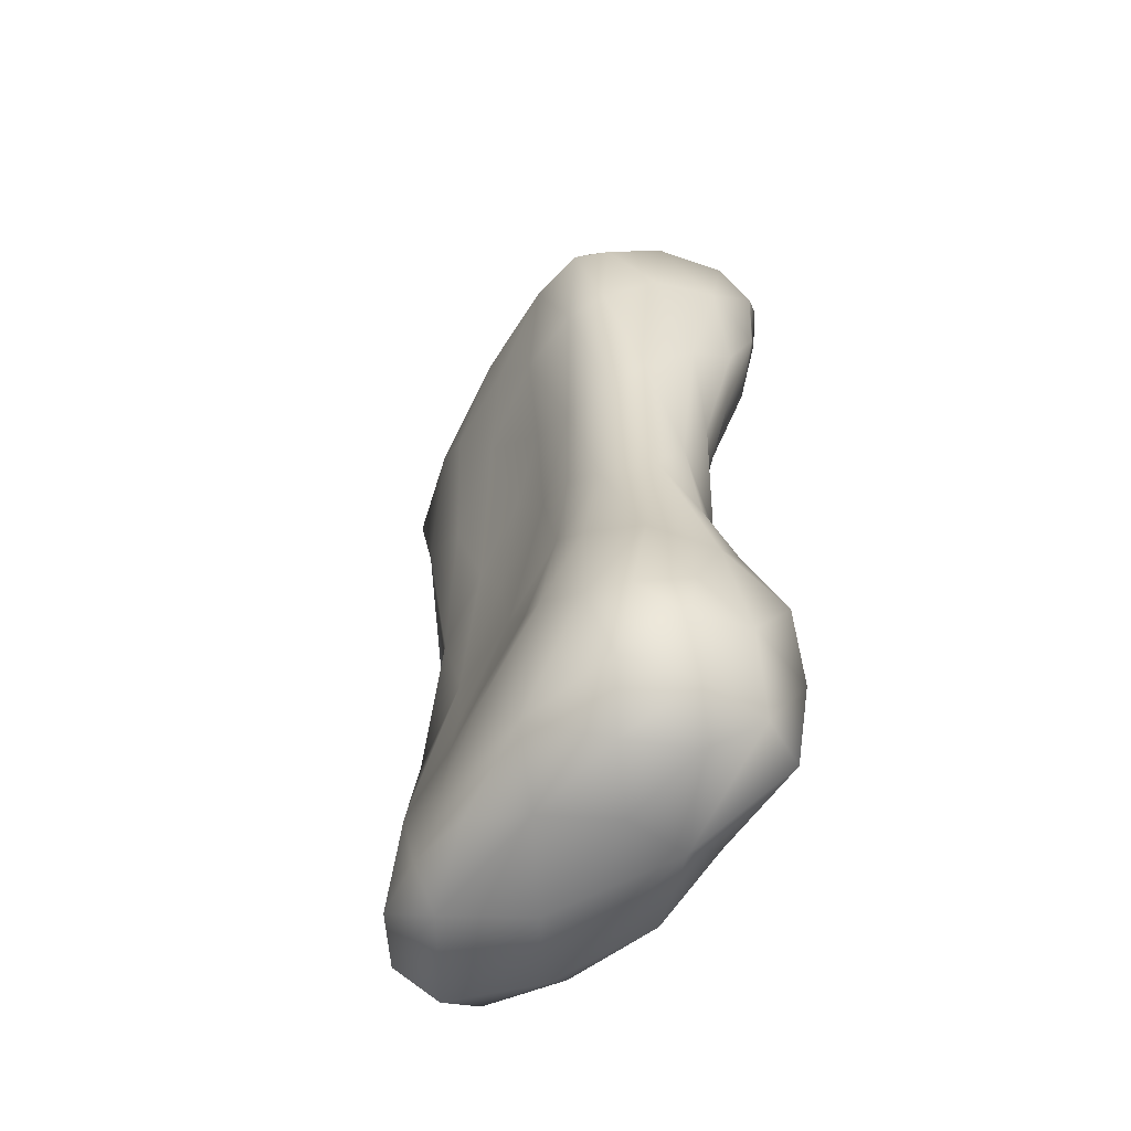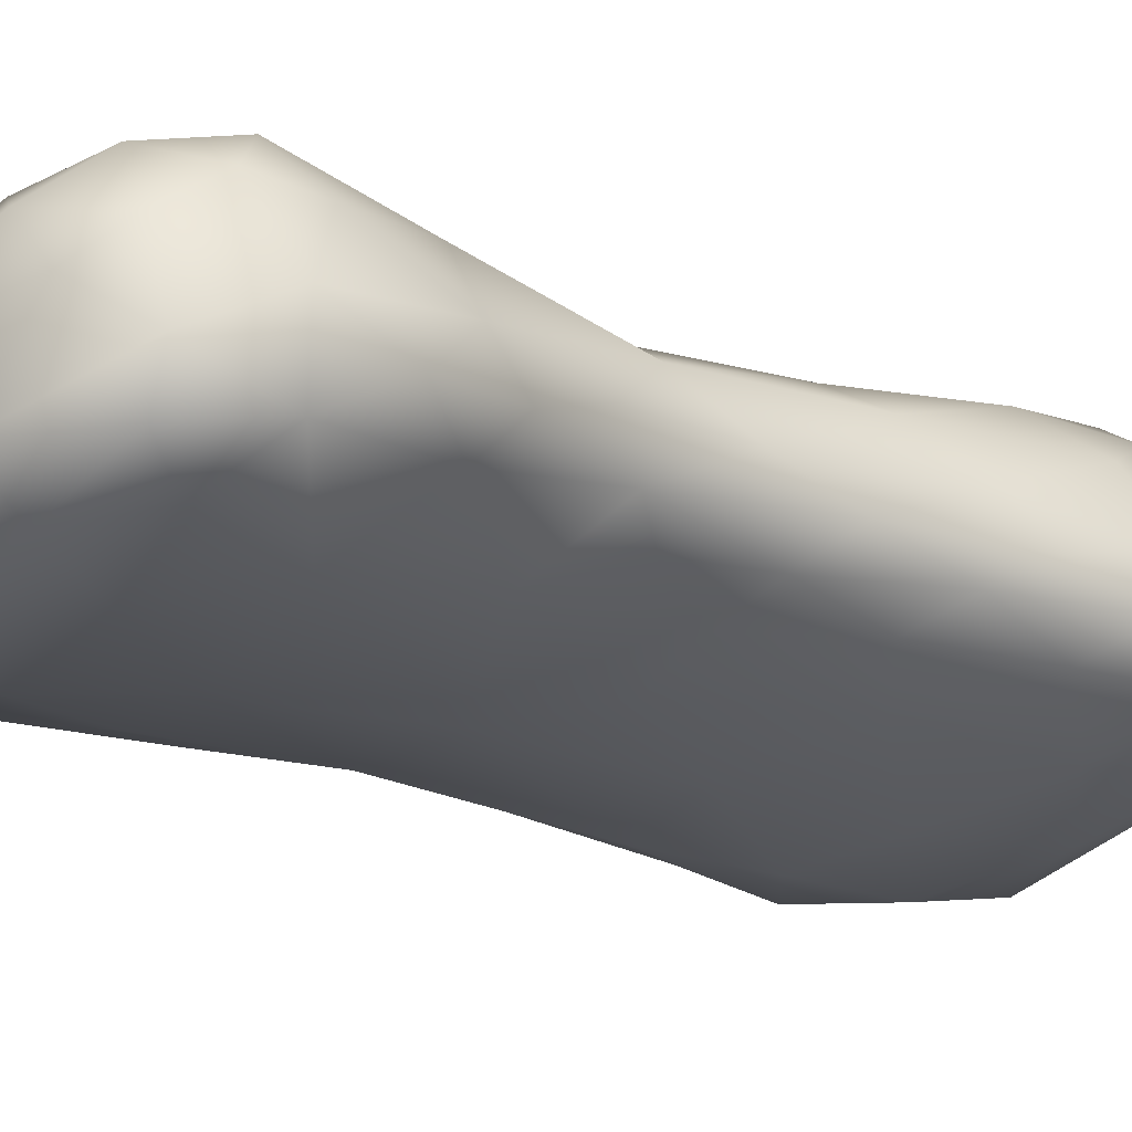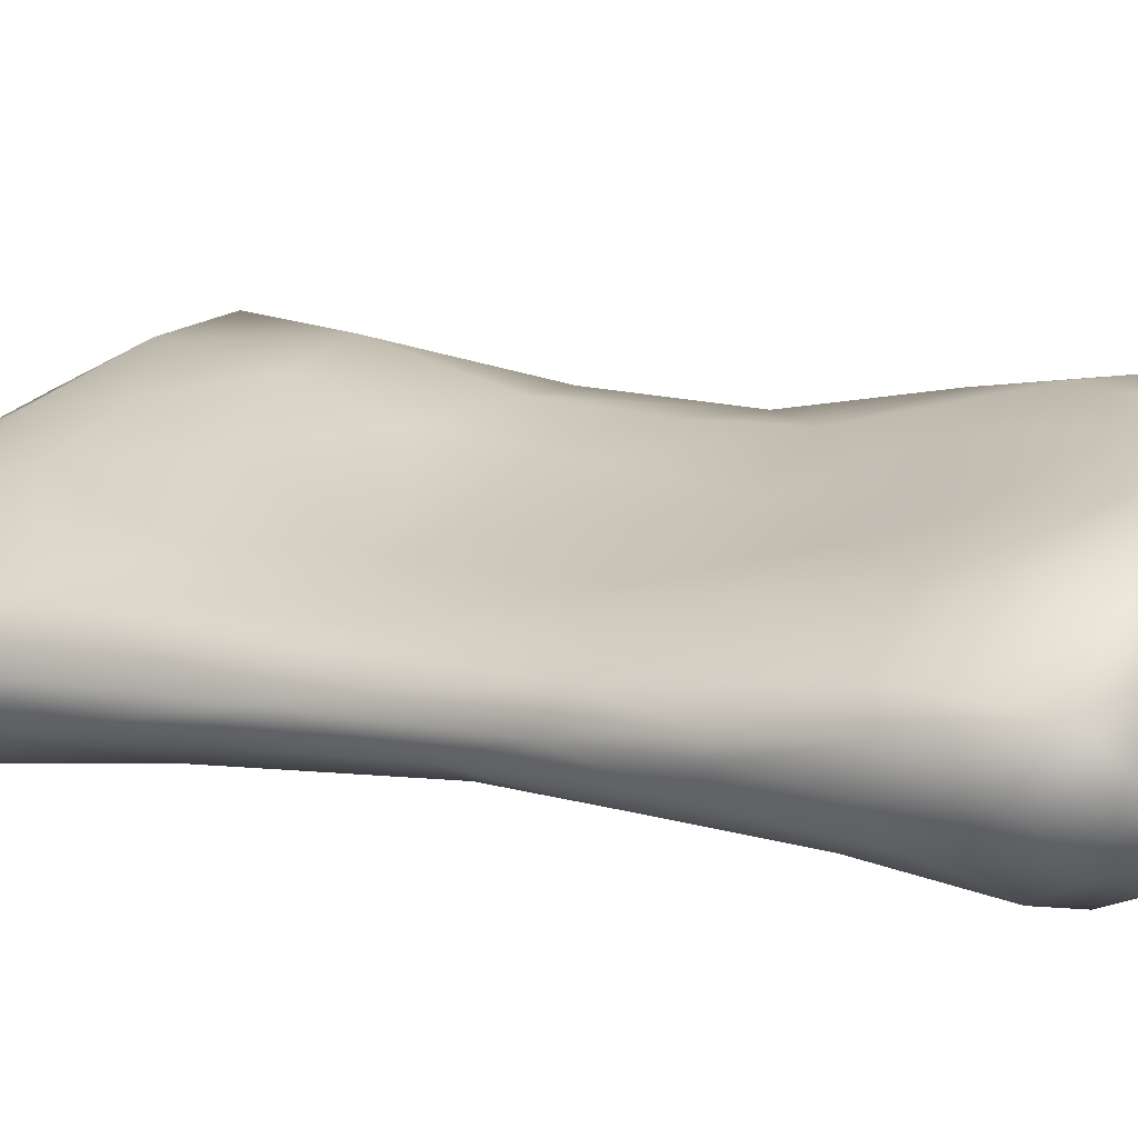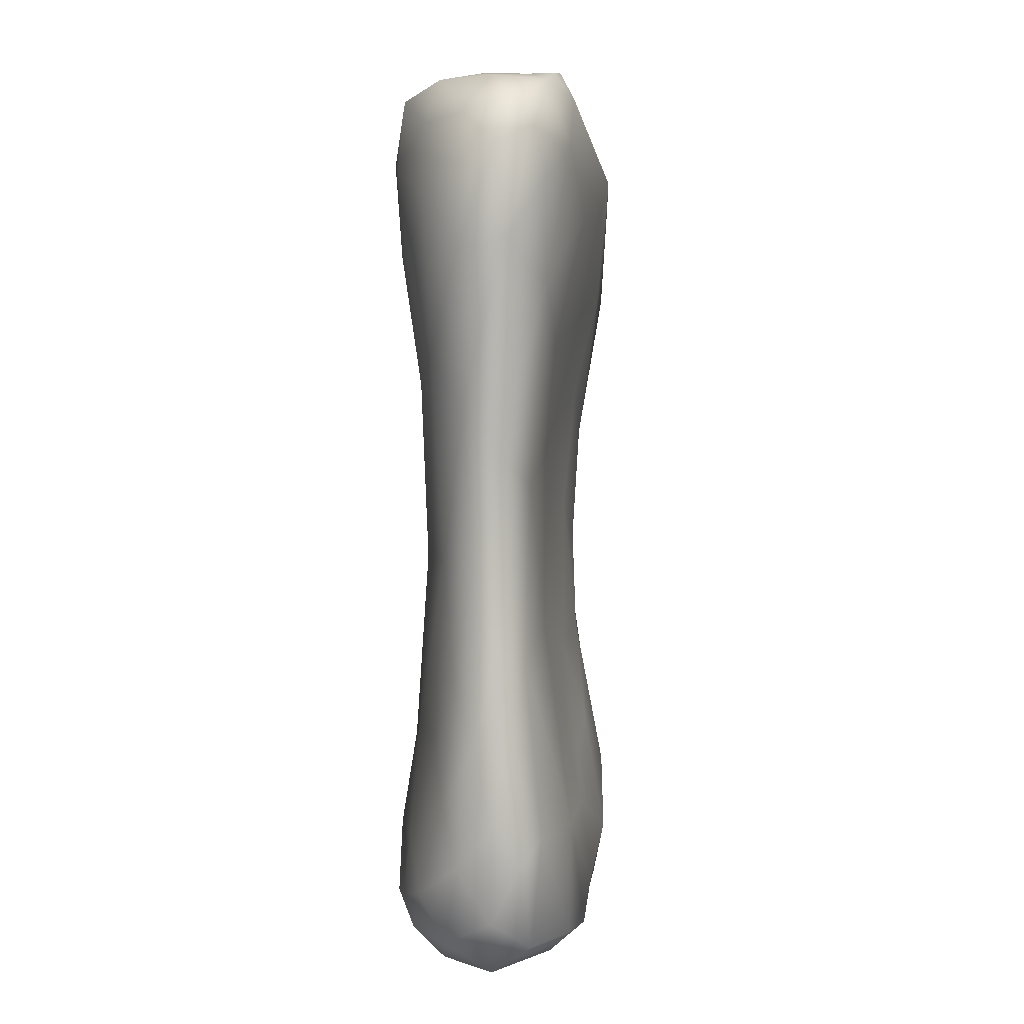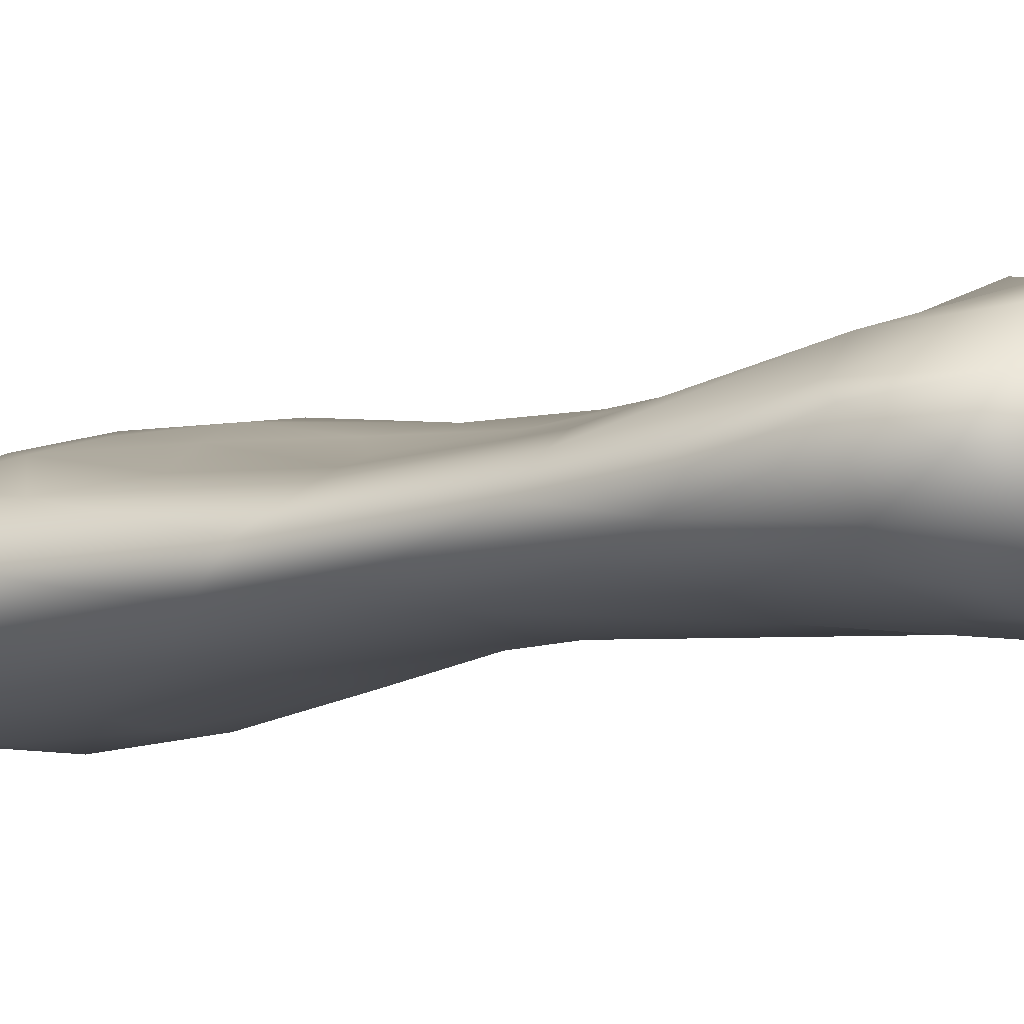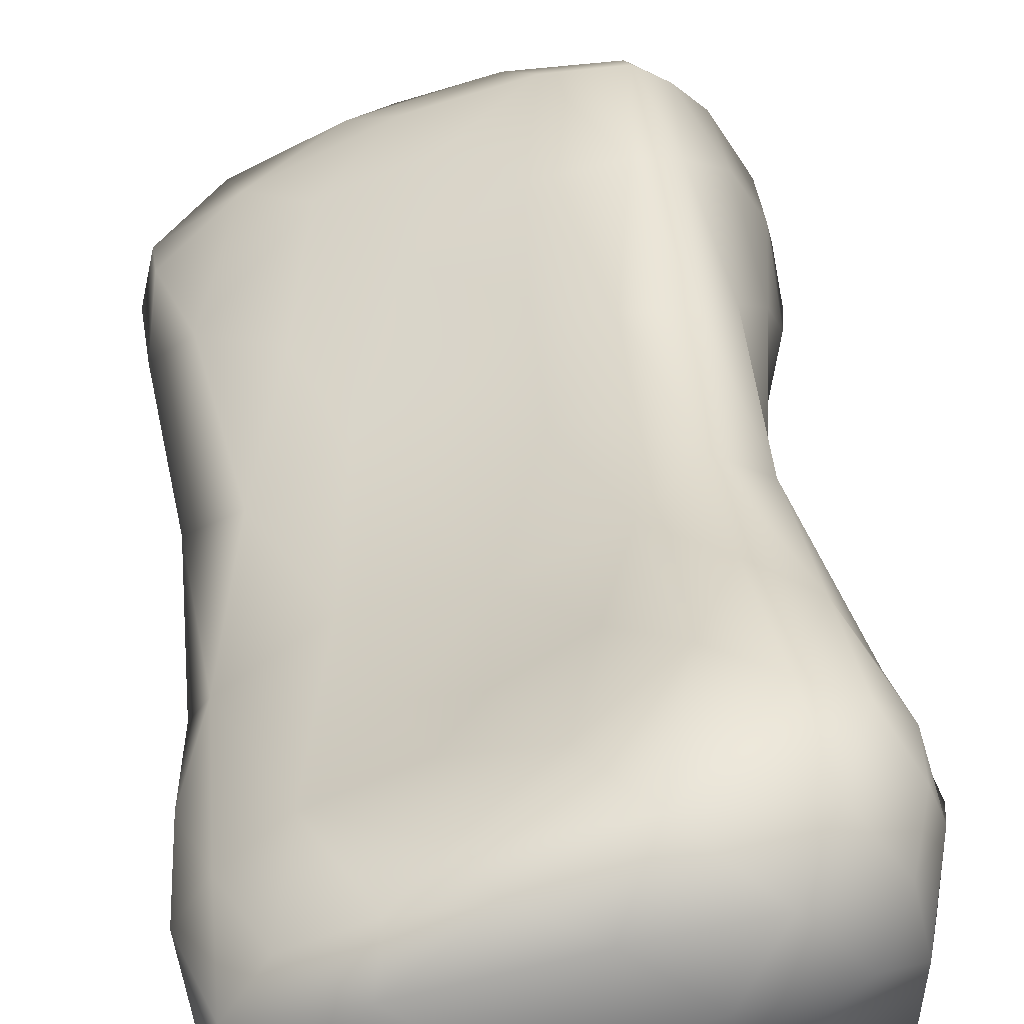
<metadata>
{"format":"obj","ext":"obj","renderer":"f3d","projection":"perspective","resolution":1024,"background":"white","views":[{"elev":-59.4,"azim":-140.7,"up":"+Z"},{"elev":-19.2,"azim":-130.6,"up":"+Y"},{"elev":7.1,"azim":122.7,"up":"+Y"},{"elev":5.0,"azim":78.6,"up":"+Z"},{"elev":-15.0,"azim":118.6,"up":"+Y"},{"elev":36.7,"azim":173.5,"up":"+Y"}]}
</metadata>
<code>
v 1.145e+04 3595 5228
v 1.139e+04 3644 5221
v 1.156e+04 3612 5221
v 1.165e+04 3646 5230
v 1.165e+04 3599 5262
v 1.152e+04 3674 5214
v 1.14e+04 3709 5210
v 1.132e+04 3715 5226
v 1.159e+04 3720 5230
v 1.136e+04 3765 5228
v 1.146e+04 3750 5227
v 1.157e+04 3579 5256
v 1.149e+04 3575 5276
v 1.128e+04 3633 5261
v 1.138e+04 3605 5260
v 1.127e+04 3680 5267
v 1.168e+04 3682 5262
v 1.164e+04 3729 5265
v 1.129e+04 3748 5261
v 1.158e+04 3758 5256
v 1.152e+04 3772 5245
v 1.143e+04 3806 5266
v 1.133e+04 3804 5273
v 1.158e+04 3567 5293
v 1.162e+04 3576 5308
v 1.169e+04 3637 5291
v 1.131e+04 3609 5302
v 1.17e+04 3669 5353
v 1.162e+04 3735 5372
v 1.154e+04 3776 5292
v 1.128e+04 3780 5305
v 1.13e+04 3817 5336
v 1.135e+04 3827 5350
v 1.141e+04 3590 5333
v 1.125e+04 3646 5335
v 1.125e+04 3718 5337
v 1.167e+04 3692 5371
v 1.147e+04 3807 5331
v 1.14e+04 3824 5390
v 1.167e+04 3606 5345
v 1.155e+04 3764 5377
v 1.155e+04 3578 5352
v 1.136e+04 3614 5421
v 1.17e+04 3637 5390
v 1.127e+04 3775 5361
v 11440 3793 5449
v 1.165e+04 3596 5403
v 1.124e+04 3681 5396
v 1.17e+04 3662 5462
v 1.13e+04 3794 5460
v 1.151e+04 3769 5425
v 1.152e+04 3594 5464
v 11610 3594 5466
v 1.168e+04 3622 5470
v 1.128e+04 3661 5461
v 11694 3646 5445
v 1.127e+04 3736 5457
v 1.135e+04 3813 5478
v 1.165e+04 3607 5532
v 1.156e+04 3744 5452
v 1.14e+04 3791 5548
v 1.137e+04 3638 5563
v 1.127e+04 3697 5494
v 1.167e+04 3677 5548
v 1.159e+04 3714 5575
v 1.13e+04 3767 5616
v 1.13e+04 3686 5596
v 1.149e+04 3756 5540
v 1.151e+04 3606 5641
v 1.168e+04 3645 5564
v 1.129e+04 3724 5566
v 1.162e+04 3604 5649
v 1.133e+04 3664 5634
v 1.135e+04 3794 5611
v 1.143e+04 3621 5709
v 1.167e+04 3624 5646
v 1.13e+04 3731 5684
v 1.137e+04 3643 5704
v 1.144e+04 3768 5688
v 1.132e+04 3669 5721
v 1.152e+04 3734 5661
v 1.157e+04 3720 5753
v 1.139e+04 3790 5650
v 1.168e+04 3647 5757
v 1.164e+04 3689 5726
v 1.133e+04 3802 5763
v 1.129e+04 3703 5758
v 1.149e+04 3749 5775
v 1.13e+04 3781 5796
v 1.161e+04 3592 5855
v 1.149e+04 3601 5822
v 1.136e+04 3620 5848
v 1.132e+04 3649 5808
v 1.138e+04 3799 5767
v 1.127e+04 3742 5849
v 1.16e+04 3722 5866
v 1.144e+04 3782 5816
v 1.166e+04 3616 5800
v 1.127e+04 3675 5838
v 1.167e+04 3699 5926
v 1.125e+04 3699 5882
v 1.127e+04 3642 5912
v 11690 3626 5869
v 1.132e+04 3823 5918
v 1.152e+04 3769 5896
v 1.128e+04 3786 5963
v 1.136e+04 3831 5912
v 1.143e+04 3810 5923
v 1.146e+04 3586 5958
v 1.156e+04 3577 5946
v 1.123e+04 3673 5948
v 11700 3650 5965
v 1.124e+04 3727 5985
v 1.133e+04 3608 5985
v 1.157e+04 3759 5997
v 1.134e+04 3842 6023
v 1.168e+04 3609 5961
v 1.169e+04 3692 6024
v 1.163e+04 3581 6010
v 1.125e+04 3640 6011
v 1.17e+04 3639 6057
v 1.14e+04 3827 6045
v 1.154e+04 3570 6042
v 1.123e+04 3676 6040
v 1.148e+04 3795 5996
v 1.169e+04 3681 6075
v 1.131e+04 3823 6029
v 1.141e+04 3586 6059
v 1.124e+04 3643 6081
v 1.131e+04 3616 6070
v 1.162e+04 3732 6062
v 11274 3774 6071
v 1.167e+04 3614 6088
v 11237 3712 6071
v 1.134e+04 3816 6078
v 1.151e+04 3581 6115
v 1.16e+04 3589 6085
v 1.131e+04 3641 6124
v 11248 3678 6090
v 1.151e+04 3787 6065
v 1.14e+04 3604 6106
v 1.168e+04 3659 6106
v 11277 3712 6122
v 1.142e+04 3790 6119
v 11572 3609 6131
v 1.163e+04 3706 6126
v 1.154e+04 3755 6118
v 1.143e+04 3621 6136
v 1.136e+04 3681 6150
v 1.161e+04 3654 6133
v 1.132e+04 3733 6154
v 1.133e+04 3761 6120
v 11501 3750 6150
v 1.157e+04 3729 6142
v 1.149e+04 3669 6151
v 1.153e+04 3712 6146
v 1.142e+04 3728 6141
g grp1
f 1 2 3
f 3 4 5
f 3 2 6
f 4 3 6
f 6 2 7
f 7 2 8
f 9 4 6
f 7 8 10
f 11 7 10
f 6 7 11
f 9 6 11
f 1 12 13
f 3 12 1
f 5 12 3
f 14 2 15
f 1 15 2
f 14 16 2
f 16 8 2
f 9 17 4
f 9 18 17
f 19 8 16
f 8 19 10
f 20 18 9
f 11 21 9
f 21 20 9
f 22 11 10
f 21 11 22
f 10 19 23
f 22 10 23
f 13 12 24
f 24 12 25
f 15 1 13
f 12 5 25
f 26 5 4
f 15 27 14
f 4 17 26
f 26 17 28
f 29 18 20
f 29 20 30
f 23 19 31
f 20 21 30
f 23 31 32
f 30 21 22
f 23 32 33
f 22 23 33
f 13 34 15
f 14 27 35
f 14 35 16
f 36 19 16
f 28 17 37
f 37 17 18
f 30 22 38
f 22 33 39
f 38 22 39
f 40 25 5
f 15 34 27
f 5 26 40
f 35 36 16
f 36 31 19
f 37 18 29
f 29 30 41
f 41 30 38
f 13 42 34
f 24 42 13
f 24 25 42
f 27 43 35
f 27 34 43
f 26 28 44
f 45 32 31
f 38 39 46
f 25 47 42
f 44 40 26
f 35 48 36
f 49 28 37
f 36 45 31
f 50 32 45
f 32 50 33
f 47 25 40
f 38 51 41
f 42 52 34
f 47 53 42
f 52 43 34
f 40 54 47
f 35 55 48
f 43 55 35
f 54 40 44
f 44 28 56
f 48 57 36
f 56 28 49
f 57 45 36
f 38 46 51
f 33 50 58
f 42 53 52
f 59 47 54
f 56 54 44
f 60 29 41
f 41 51 60
f 61 46 39
f 59 53 47
f 43 62 55
f 48 63 57
f 29 64 37
f 64 49 37
f 60 65 29
f 57 50 45
f 66 50 57
f 39 33 58
f 58 61 39
f 55 63 48
f 55 62 67
f 68 60 51
f 51 46 68
f 52 69 43
f 70 54 56
f 56 49 70
f 65 64 29
f 63 71 57
f 46 61 68
f 62 43 69
f 53 72 52
f 62 73 67
f 55 67 63
f 70 49 64
f 71 66 57
f 52 72 69
f 67 71 63
f 58 50 74
f 69 75 62
f 53 59 72
f 54 76 59
f 76 54 70
f 71 77 66
f 68 65 60
f 72 59 76
f 78 73 62
f 79 68 61
f 74 61 58
f 62 75 78
f 73 80 67
f 67 77 71
f 65 81 82
f 68 79 81
f 81 65 68
f 83 79 61
f 66 74 50
f 61 74 83
f 70 64 84
f 78 80 73
f 64 65 85
f 74 66 86
f 84 76 70
f 65 82 85
f 64 85 84
f 80 87 67
f 67 87 77
f 79 88 81
f 77 89 66
f 72 90 69
f 69 90 91
f 75 92 78
f 78 93 80
f 81 88 82
f 89 86 66
f 83 74 94
f 74 86 94
f 92 75 91
f 69 91 75
f 93 78 92
f 87 95 77
f 85 82 96
f 95 89 77
f 88 79 97
f 83 94 79
f 98 76 84
f 80 93 99
f 80 99 87
f 85 100 84
f 87 101 95
f 97 79 94
f 72 98 90
f 98 72 76
f 93 92 102
f 103 98 84
f 87 99 101
f 85 96 100
f 86 89 104
f 102 99 93
f 96 82 105
f 82 88 105
f 95 106 89
f 89 106 104
f 94 86 107
f 86 104 107
f 94 107 108
f 88 97 105
f 97 94 108
f 92 91 109
f 90 110 91
f 99 102 111
f 103 84 112
f 112 84 100
f 111 101 99
f 101 113 95
f 91 110 109
f 102 92 114
f 96 105 115
f 106 95 113
f 107 104 116
f 117 98 103
f 117 103 112
f 100 118 112
f 113 101 111
f 97 108 105
f 110 90 119
f 90 98 117
f 120 102 114
f 121 117 112
f 102 120 111
f 100 96 115
f 107 116 122
f 108 107 122
f 110 123 109
f 110 119 123
f 90 117 119
f 92 109 114
f 111 120 124
f 111 124 113
f 105 125 115
f 121 112 126
f 112 118 126
f 108 125 105
f 104 127 116
f 125 108 122
f 109 128 114
f 123 128 109
f 129 120 130
f 130 120 114
f 120 129 124
f 100 115 131
f 100 131 118
f 113 132 106
f 106 132 127
f 104 106 127
f 133 119 117
f 117 121 133
f 124 134 113
f 134 132 113
f 135 116 127
f 116 135 122
f 123 136 128
f 123 137 136
f 119 137 123
f 130 114 128
f 119 133 137
f 138 129 130
f 129 139 124
f 124 139 134
f 131 126 118
f 140 115 125
f 125 122 140
f 128 141 130
f 136 141 128
f 133 121 142
f 121 126 142
f 132 134 143
f 140 131 115
f 135 144 122
f 122 144 140
f 145 136 137
f 141 138 130
f 129 138 139
f 126 146 142
f 139 143 134
f 131 146 126
f 147 146 131
f 147 131 140
f 140 144 147
f 127 132 135
f 141 136 148
f 136 145 148
f 137 133 145
f 148 149 138
f 141 148 138
f 145 133 150
f 133 142 150
f 138 143 139
f 143 138 149
f 146 150 142
f 151 143 149
f 143 151 152
f 153 154 147
f 146 147 154
f 143 152 132
f 147 144 153
f 135 132 152
f 135 152 144
f 148 145 155
f 149 148 155
f 150 155 145
f 150 156 155
f 155 157 149
f 156 157 155
f 157 151 149
f 150 146 156
f 156 153 157
f 154 153 156
f 146 154 156
f 157 152 151
f 144 152 157
f 153 144 157

</code>
